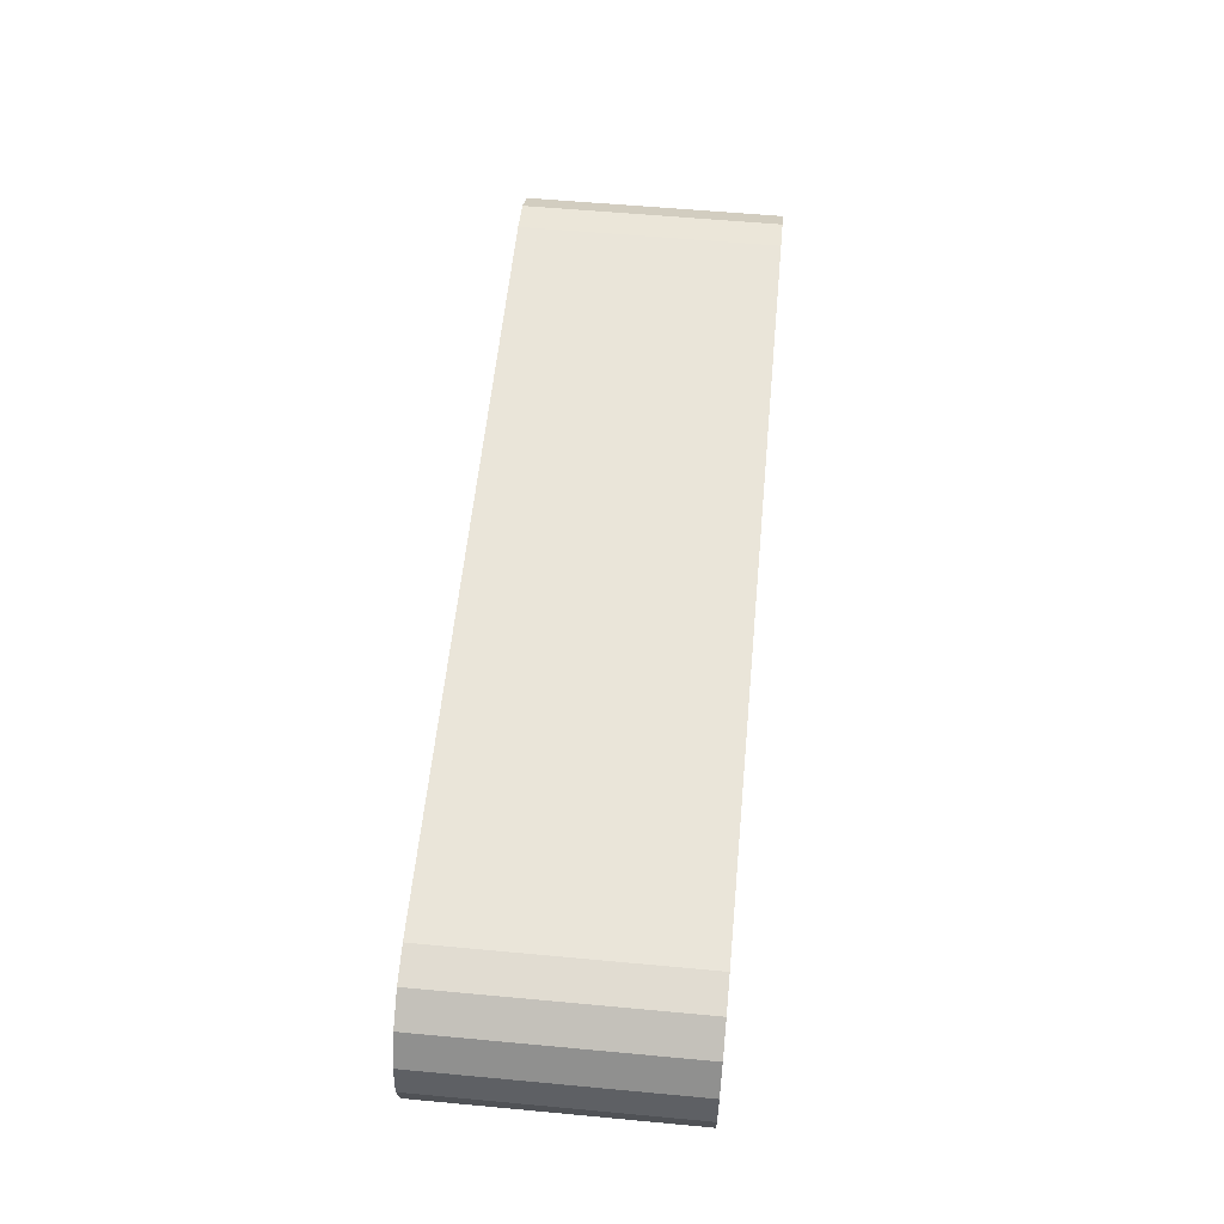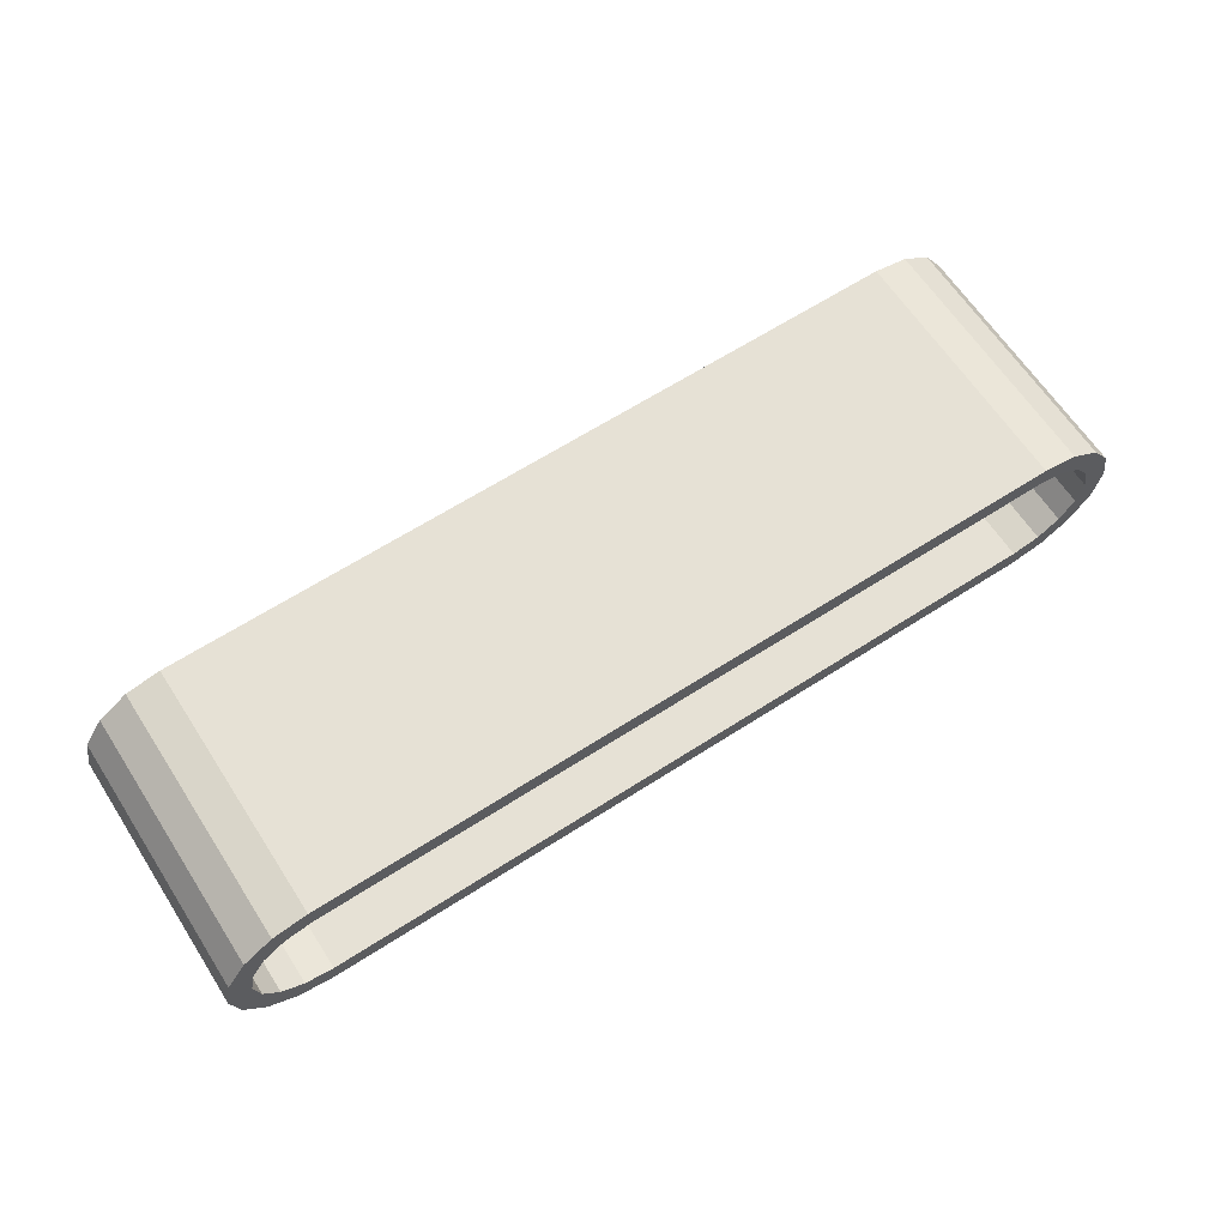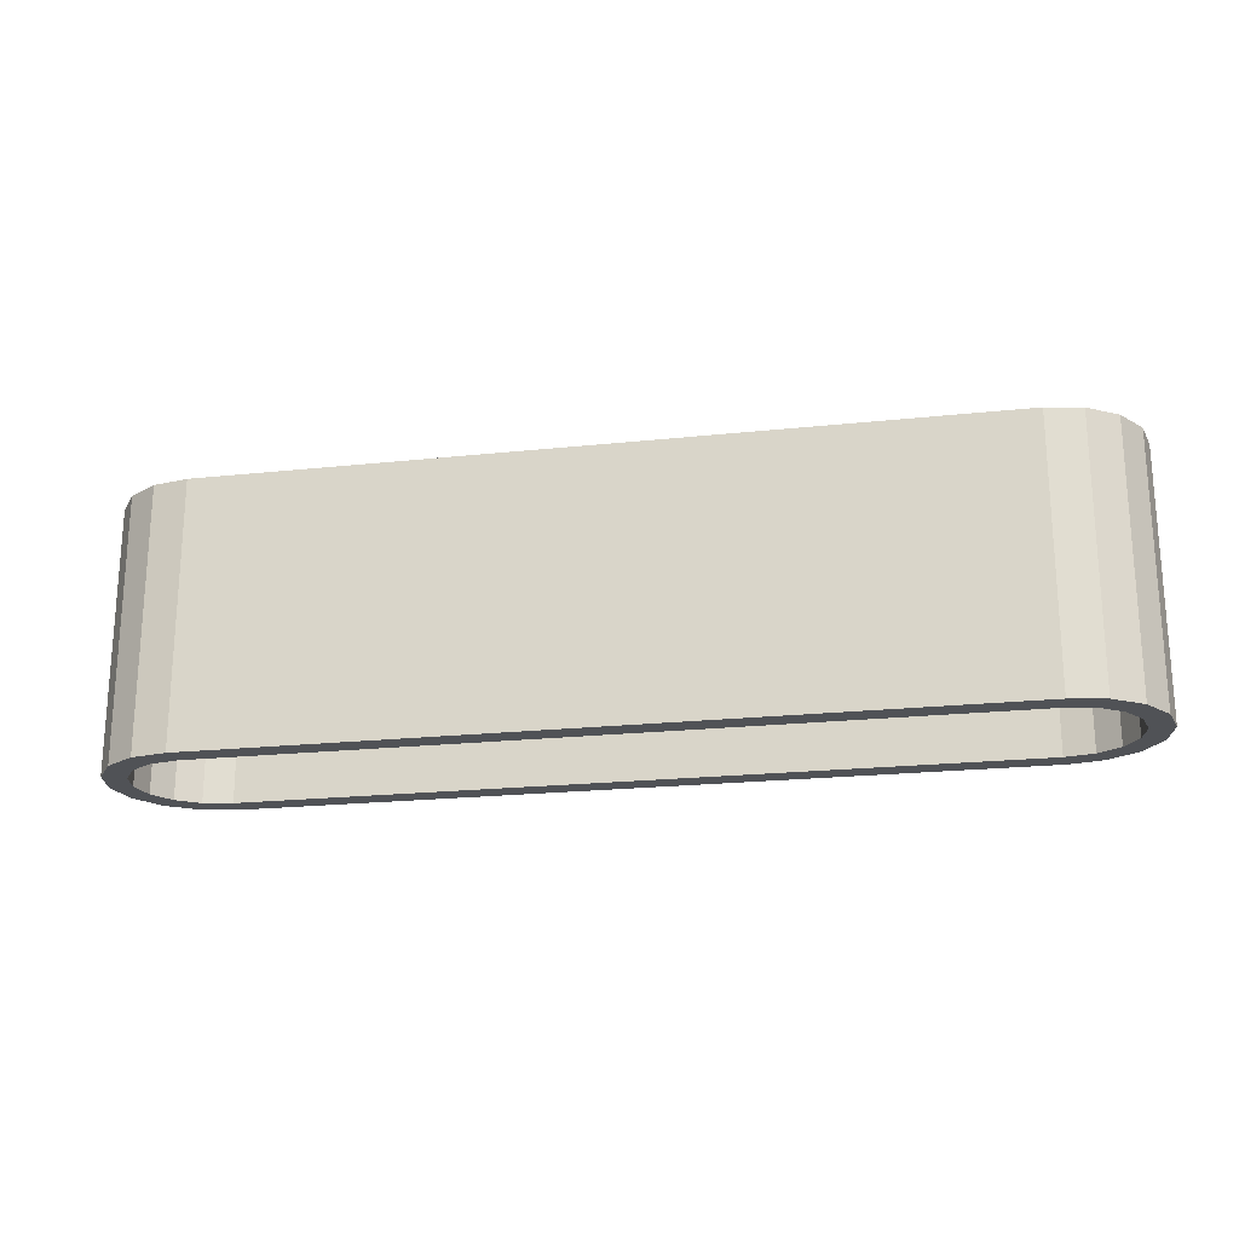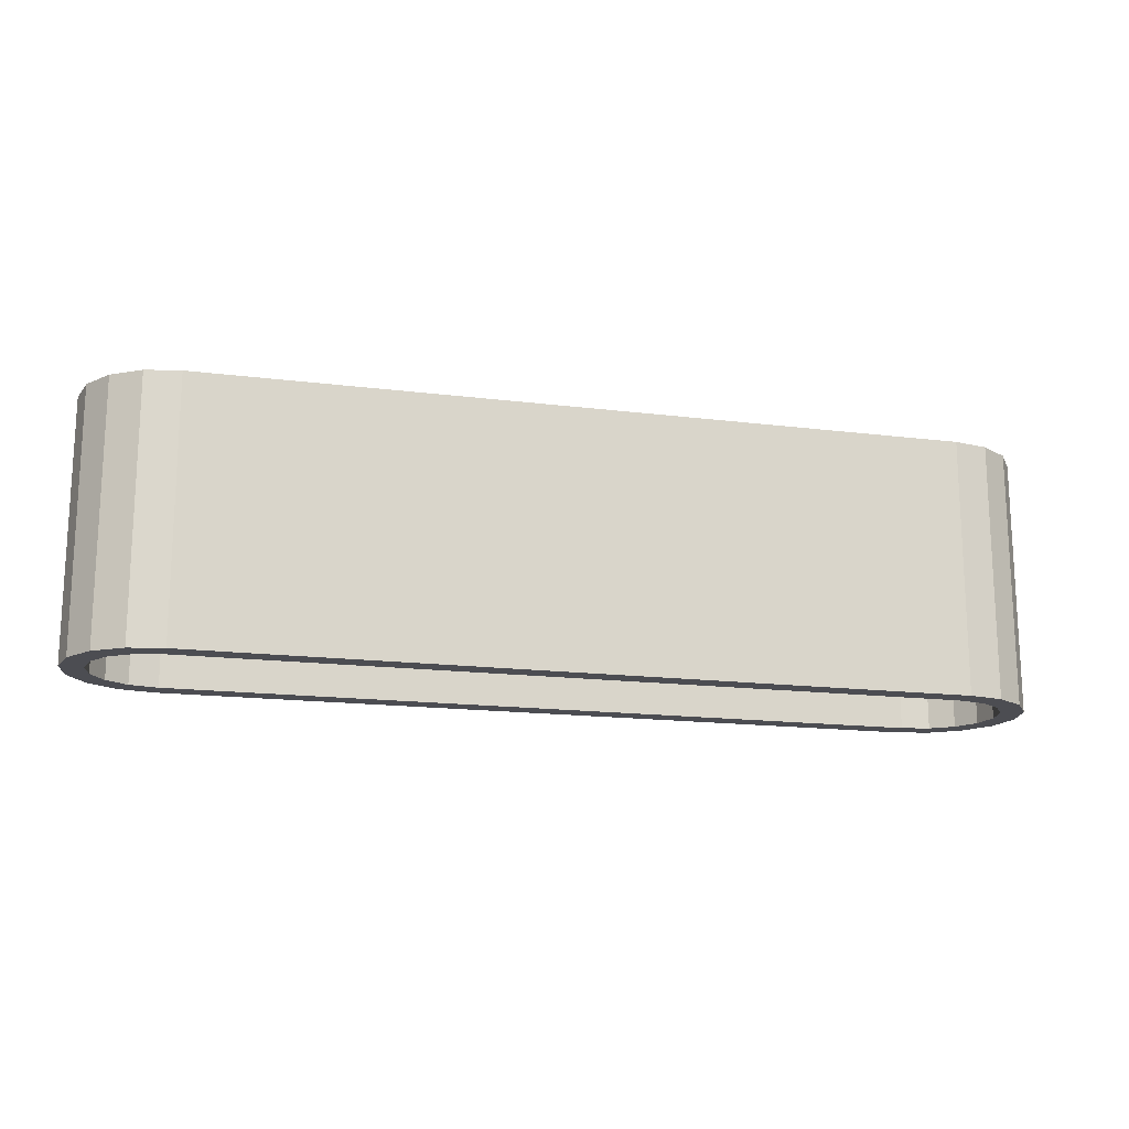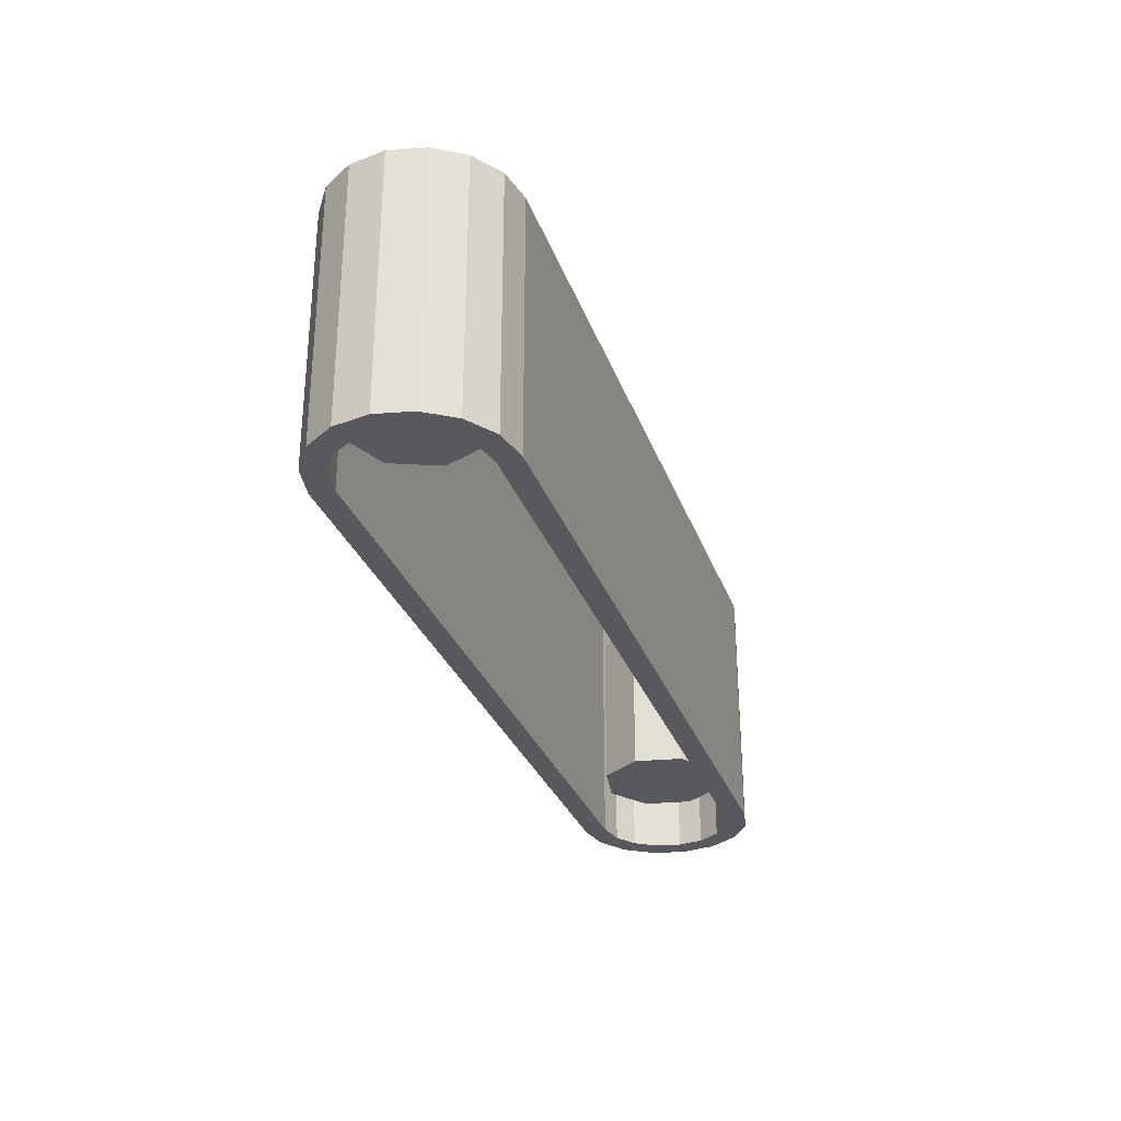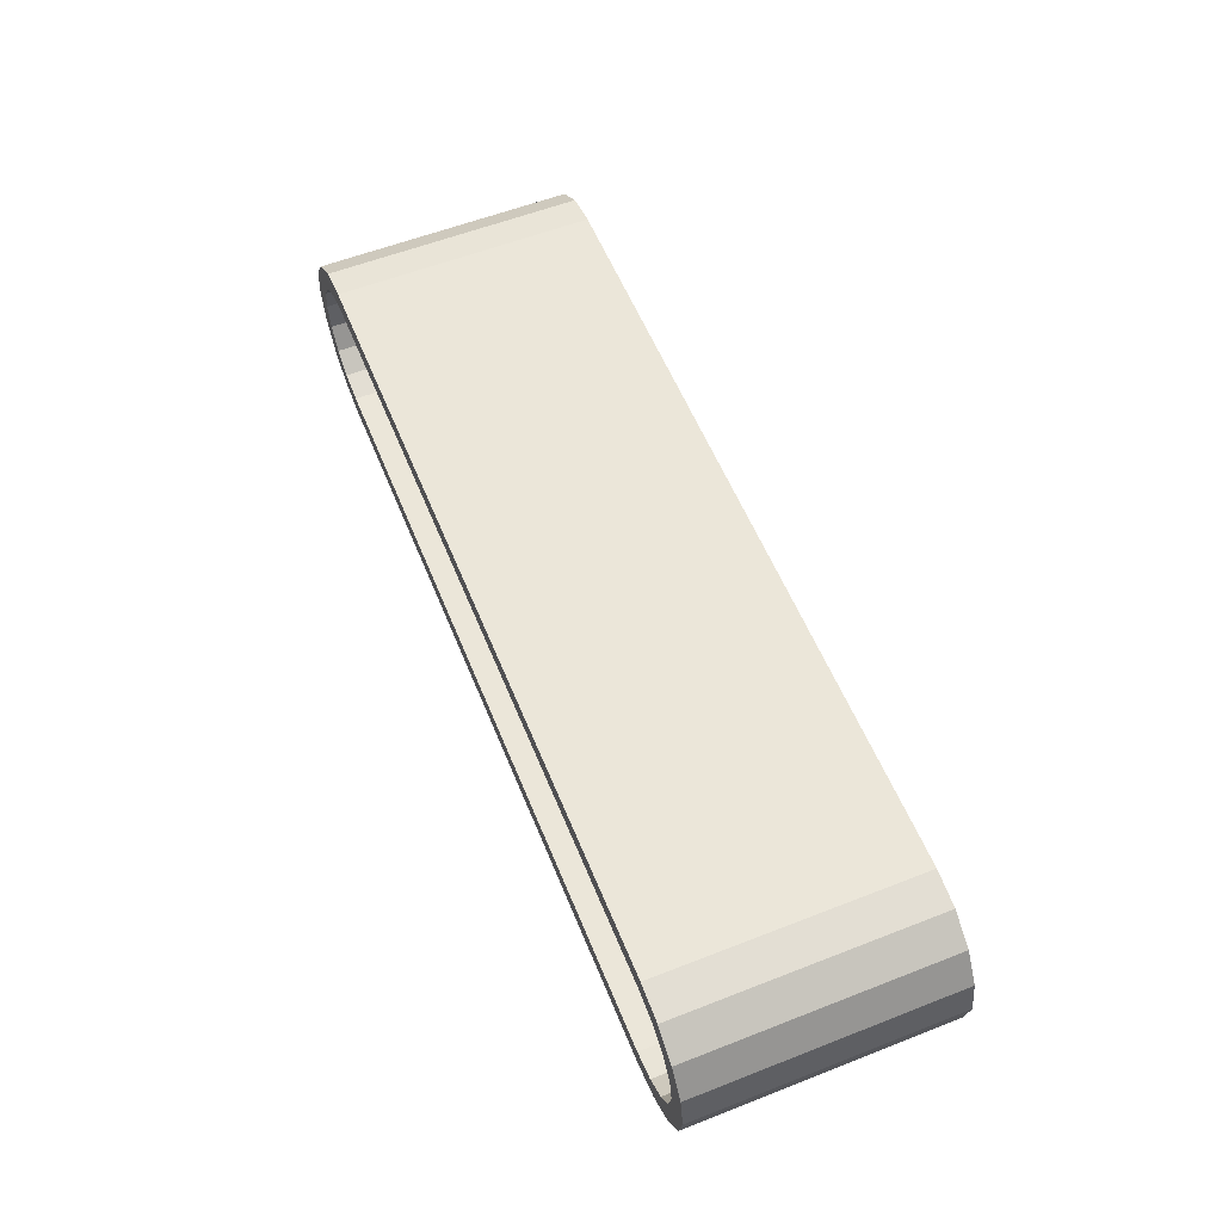
<metadata>
{"format":"obj","ext":"obj","renderer":"f3d","projection":"perspective","resolution":1024,"background":"white","views":[{"elev":57.7,"azim":-84.5,"up":"+Y"},{"elev":64.1,"azim":-33.0,"up":"+Y"},{"elev":-21.0,"azim":10.9,"up":"+Z"},{"elev":-16.4,"azim":165.6,"up":"+Z"},{"elev":-29.7,"azim":107.7,"up":"+Z"},{"elev":57.6,"azim":-112.1,"up":"+Y"}]}
</metadata>
<code>
o Circle
v 0.3759 0.08962 0.1277
v 0.3759 -0.08962 0.1277
v 0.4102 -0.0828 0.1277
v 0.4392 -0.06337 0.1277
v 0.4587 -0.0343 0.1277
v 0.4655 0 0.1277
v 0.4587 0.0343 0.1277
v 0.4392 0.06337 0.1277
v 0.4102 0.0828 0.1277
v -0.3759 0.08962 0.1277
v -0.3759 -0.08962 0.1277
v -0.4102 -0.0828 0.1277
v -0.4392 -0.06337 0.1277
v -0.4587 -0.0343 0.1277
v -0.4655 0 0.1277
v -0.4587 0.0343 0.1277
v -0.4392 0.06337 0.1277
v -0.4102 0.0828 0.1277
v 0.4015 -0.06182 0.1277
v 0.3737 -0.06735 0.1277
v 0.4232 -0.04731 0.1277
v 0.4377 -0.0256 0.1277
v 0.4428 0 0.1277
v 0.4377 0.0256 0.1277
v 0.4232 0.04731 0.1277
v 0.4015 0.06182 0.1277
v 0.3737 0.06735 0.1277
v -0.3737 -0.06735 0.1277
v -0.3737 0.06735 0.1277
v -0.4015 -0.06182 0.1277
v -0.4232 -0.04731 0.1277
v -0.4377 -0.0256 0.1277
v -0.4428 0 0.1277
v -0.4377 0.0256 0.1277
v -0.4232 0.04731 0.1277
v -0.4015 0.06182 0.1277
v 0.3759 0.08962 -0.1282
v 0.3759 -0.08962 -0.1282
v 0.4102 -0.0828 -0.1282
v 0.4392 -0.06337 -0.1282
v 0.4587 -0.0343 -0.1282
v 0.4655 0 -0.1282
v 0.4587 0.0343 -0.1282
v 0.4392 0.06337 -0.1282
v 0.4102 0.0828 -0.1282
v -0.3759 0.08962 -0.1282
v -0.3759 -0.08962 -0.1282
v -0.4102 -0.0828 -0.1282
v -0.4392 -0.06337 -0.1282
v -0.4587 -0.0343 -0.1282
v -0.4655 0 -0.1282
v -0.4587 0.0343 -0.1282
v -0.4392 0.06337 -0.1282
v -0.4102 0.0828 -0.1282
v 0.4015 -0.06182 -0.1282
v 0.3737 -0.06735 -0.1282
v 0.4232 -0.04731 -0.1282
v 0.4377 -0.0256 -0.1282
v 0.4428 0 -0.1282
v 0.4377 0.0256 -0.1282
v 0.4232 0.04731 -0.1282
v 0.4015 0.06182 -0.1282
v 0.3737 0.06735 -0.1282
v -0.3737 -0.06735 -0.1282
v -0.3737 0.06735 -0.1282
v -0.4015 -0.06182 -0.1282
v -0.4232 -0.04731 -0.1282
v -0.4377 -0.0256 -0.1282
v -0.4428 0 -0.1282
v -0.4377 0.0256 -0.1282
v -0.4232 0.04731 -0.1282
v -0.4015 0.06182 -0.1282
v -0.3606 0.06363 0.08165
v -0.4097 0.05488 0.08165
v -0.4382 0.01397 0.08165
v -0.4295 -0.03512 0.08165
v -0.3886 -0.06363 0.08165
v -0.3395 -0.05488 0.08165
v -0.311 -0.01397 0.08165
v -0.3197 0.03512 0.08165
v -0.3606 0.06363 -0.07952
v -0.4097 0.05488 -0.07952
v -0.4382 0.01397 -0.07952
v -0.4295 -0.03512 -0.07952
v -0.3886 -0.06363 -0.07952
v -0.3395 -0.05488 -0.07952
v -0.311 -0.01397 -0.07952
v -0.3197 0.03512 -0.07952
v -0.3746 0 0.08165
v -0.3746 0 -0.07952
v 0.4406 0 0.08165
v 0.4215 -0.04607 0.08165
v 0.3754 -0.06515 0.08165
v 0.3294 -0.04607 0.08165
v 0.3103 -0 0.08165
v 0.3294 0.04607 0.08165
v 0.3754 0.06515 0.08165
v 0.4215 0.04607 0.08165
v 0.3754 0.06515 -0.07952
v 0.3294 0.04607 -0.07952
v 0.3103 -0 -0.07952
v 0.3294 -0.04607 -0.07952
v 0.3754 -0.06515 -0.07952
v 0.4215 -0.04607 -0.07952
v 0.4406 0 -0.07952
v 0.4215 0.04607 -0.07952
v 0.3754 -0 0.08165
v 0.3754 0 -0.07952
f 19 2 3
f 21 3 4
f 21 5 22
f 23 5 6
f 23 7 24
f 25 7 8
f 25 9 26
f 26 1 27
f 20 11 2
f 29 1 10
f 30 11 28
f 31 12 30
f 31 14 13
f 33 14 32
f 33 16 15
f 35 16 34
f 35 18 17
f 36 10 18
f 55 38 56
f 57 39 55
f 41 57 58
f 59 41 58
f 43 59 60
f 61 43 60
f 45 61 62
f 37 62 63
f 38 64 56
f 46 63 65
f 47 66 64
f 48 67 66
f 67 50 68
f 50 69 68
f 69 52 70
f 52 71 70
f 71 54 72
f 72 46 65
f 38 3 2
f 61 24 25
f 52 15 16
f 39 4 3
f 62 25 26
f 53 16 17
f 40 5 4
f 27 62 26
f 54 17 18
f 41 6 5
f 56 28 20
f 46 18 10
f 42 7 6
f 65 27 29
f 43 8 7
f 28 66 30
f 44 9 8
f 66 31 30
f 45 1 9
f 67 32 31
f 47 2 11
f 68 33 32
f 19 56 20
f 37 10 1
f 69 34 33
f 57 19 21
f 48 11 12
f 70 35 34
f 58 21 22
f 49 12 13
f 71 36 35
f 59 22 23
f 50 13 14
f 36 65 29
f 60 23 24
f 51 14 15
f 79 88 80
f 77 86 78
f 76 83 84
f 73 82 74
f 80 81 73
f 78 87 79
f 76 85 77
f 74 83 75
f 80 73 89
f 78 79 89
f 76 77 89
f 74 75 89
f 79 80 89
f 77 78 89
f 75 76 89
f 73 74 89
f 88 87 90
f 86 85 90
f 84 83 90
f 82 81 90
f 81 88 90
f 87 86 90
f 85 84 90
f 83 82 90
f 91 106 98
f 93 104 92
f 94 101 102
f 96 99 100
f 98 99 97
f 92 105 91
f 93 102 103
f 96 101 95
f 98 97 107
f 92 91 107
f 94 93 107
f 96 95 107
f 91 98 107
f 93 92 107
f 95 94 107
f 97 96 107
f 106 105 108
f 104 103 108
f 102 101 108
f 100 99 108
f 99 106 108
f 105 104 108
f 103 102 108
f 101 100 108
f 19 20 2
f 21 19 3
f 21 4 5
f 23 22 5
f 23 6 7
f 25 24 7
f 25 8 9
f 26 9 1
f 20 28 11
f 29 27 1
f 30 12 11
f 31 13 12
f 31 32 14
f 33 15 14
f 33 34 16
f 35 17 16
f 35 36 18
f 36 29 10
f 55 39 38
f 57 40 39
f 41 40 57
f 59 42 41
f 43 42 59
f 61 44 43
f 45 44 61
f 37 45 62
f 38 47 64
f 46 37 63
f 47 48 66
f 48 49 67
f 67 49 50
f 50 51 69
f 69 51 52
f 52 53 71
f 71 53 54
f 72 54 46
f 38 39 3
f 61 60 24
f 52 51 15
f 39 40 4
f 62 61 25
f 53 52 16
f 40 41 5
f 27 63 62
f 54 53 17
f 41 42 6
f 56 64 28
f 46 54 18
f 42 43 7
f 65 63 27
f 43 44 8
f 28 64 66
f 44 45 9
f 66 67 31
f 45 37 1
f 67 68 32
f 47 38 2
f 68 69 33
f 19 55 56
f 37 46 10
f 69 70 34
f 57 55 19
f 48 47 11
f 70 71 35
f 58 57 21
f 49 48 12
f 71 72 36
f 59 58 22
f 50 49 13
f 36 72 65
f 60 59 23
f 51 50 14
f 79 87 88
f 77 85 86
f 76 75 83
f 73 81 82
f 80 88 81
f 78 86 87
f 76 84 85
f 74 82 83
f 91 105 106
f 93 103 104
f 94 95 101
f 96 97 99
f 98 106 99
f 92 104 105
f 93 94 102
f 96 100 101

</code>
